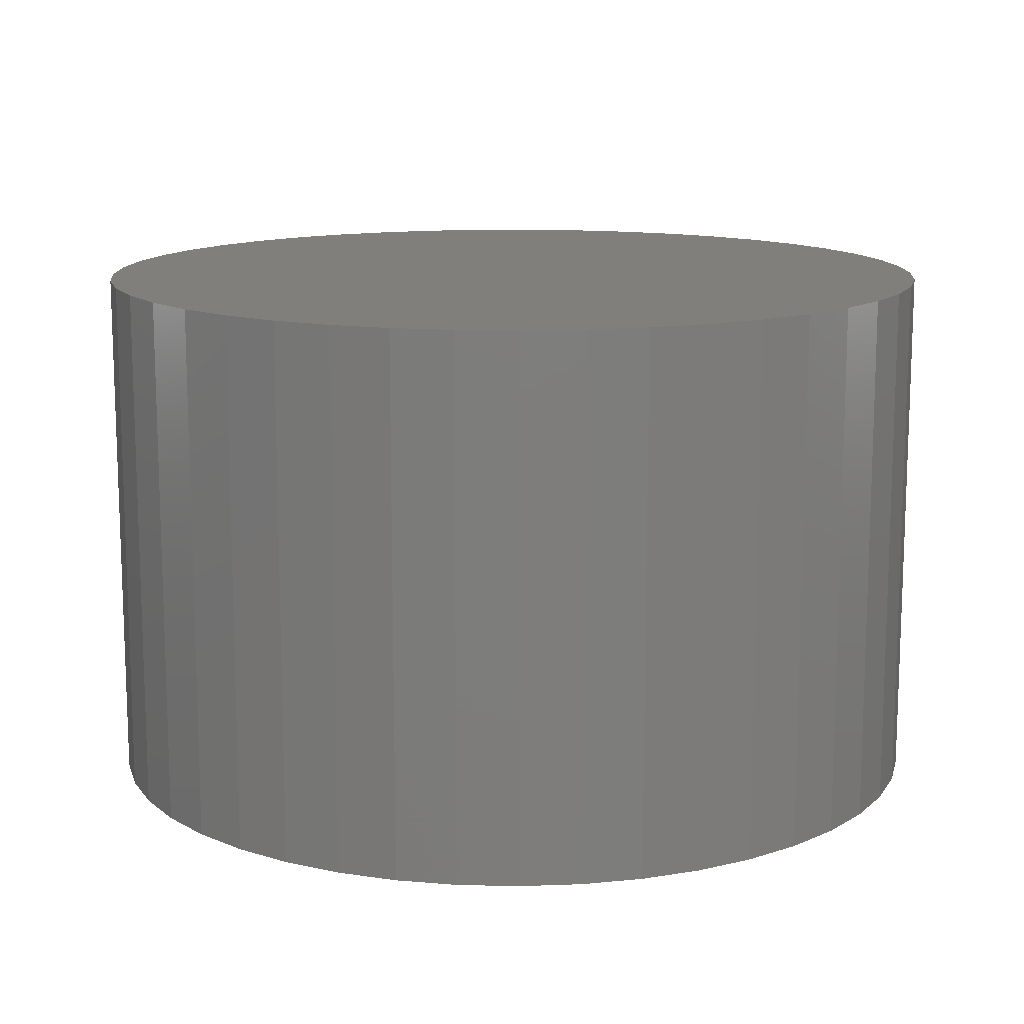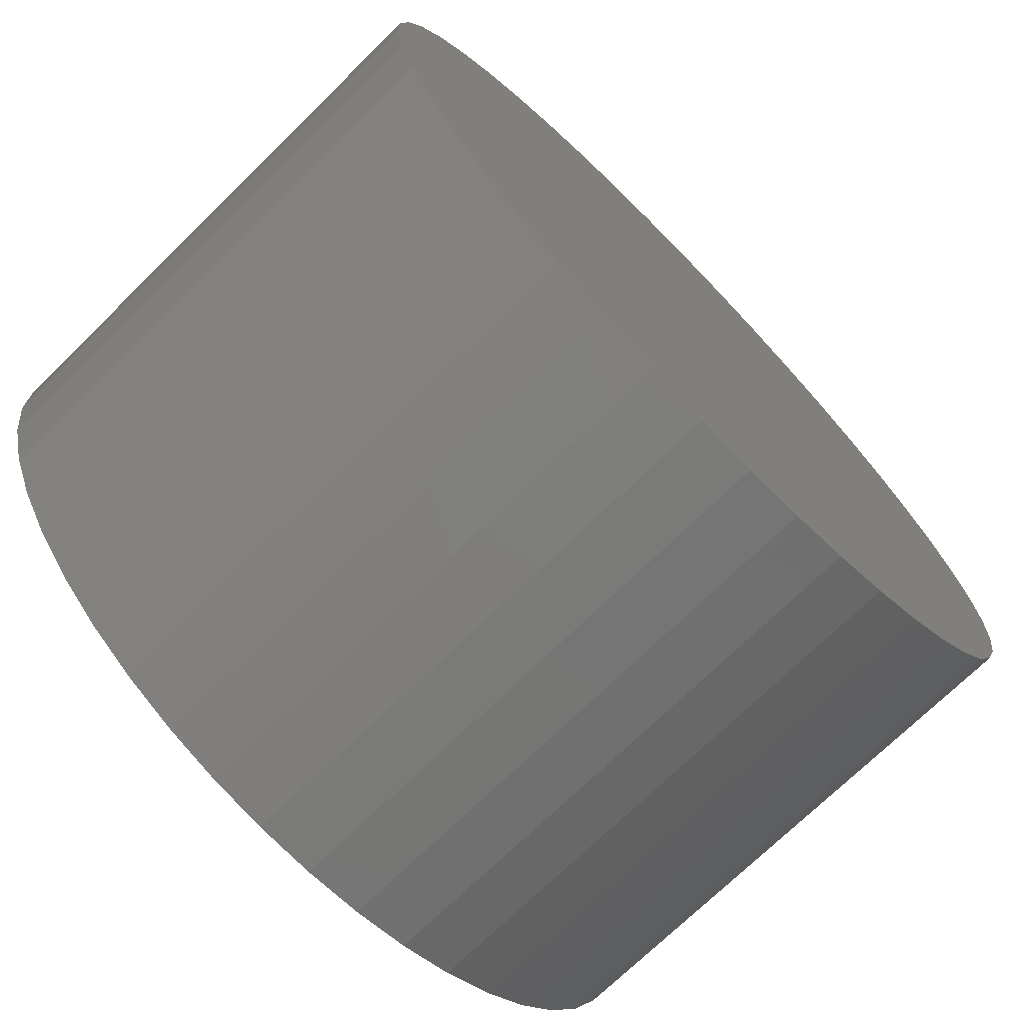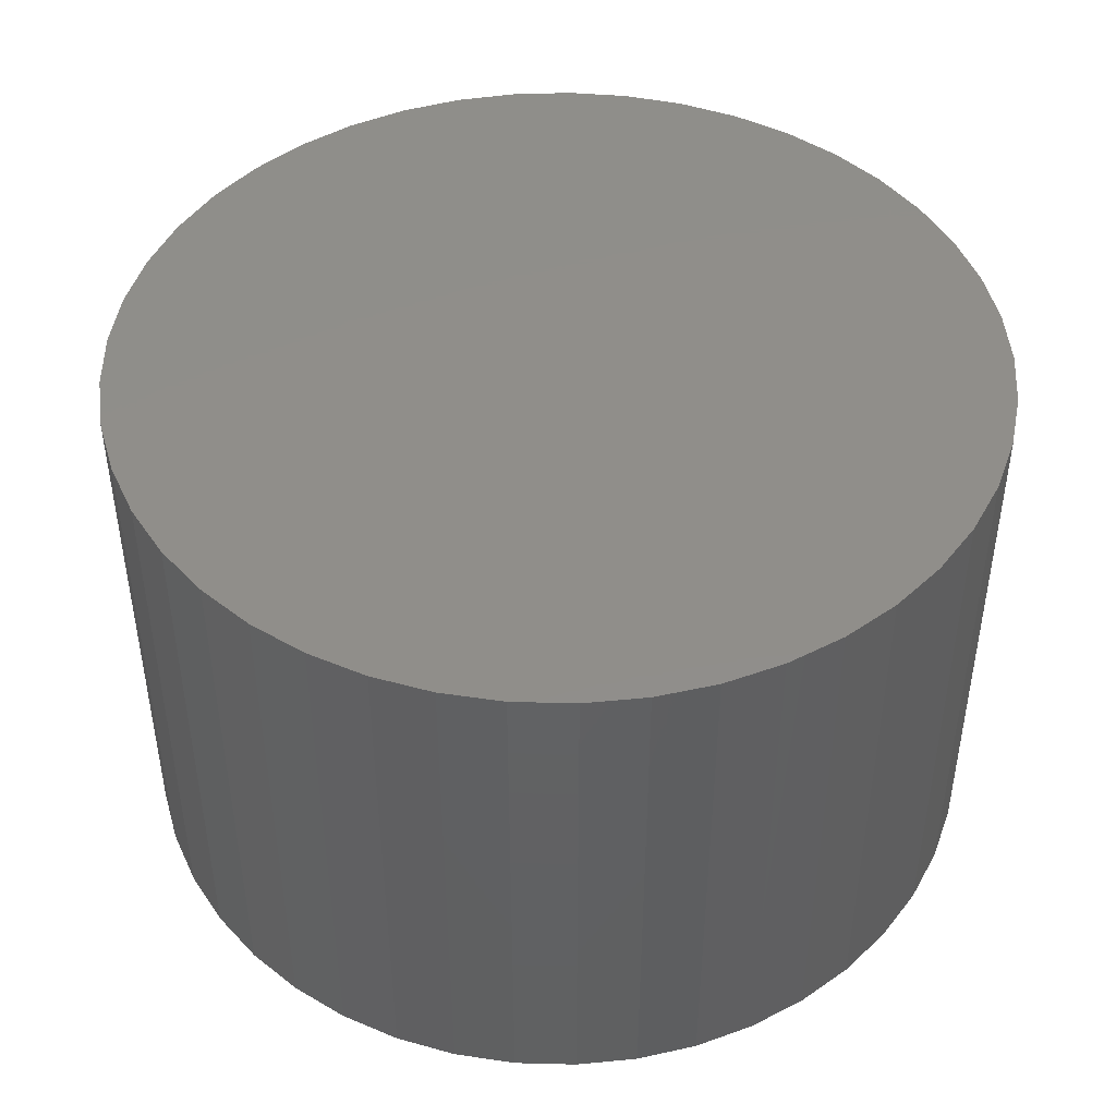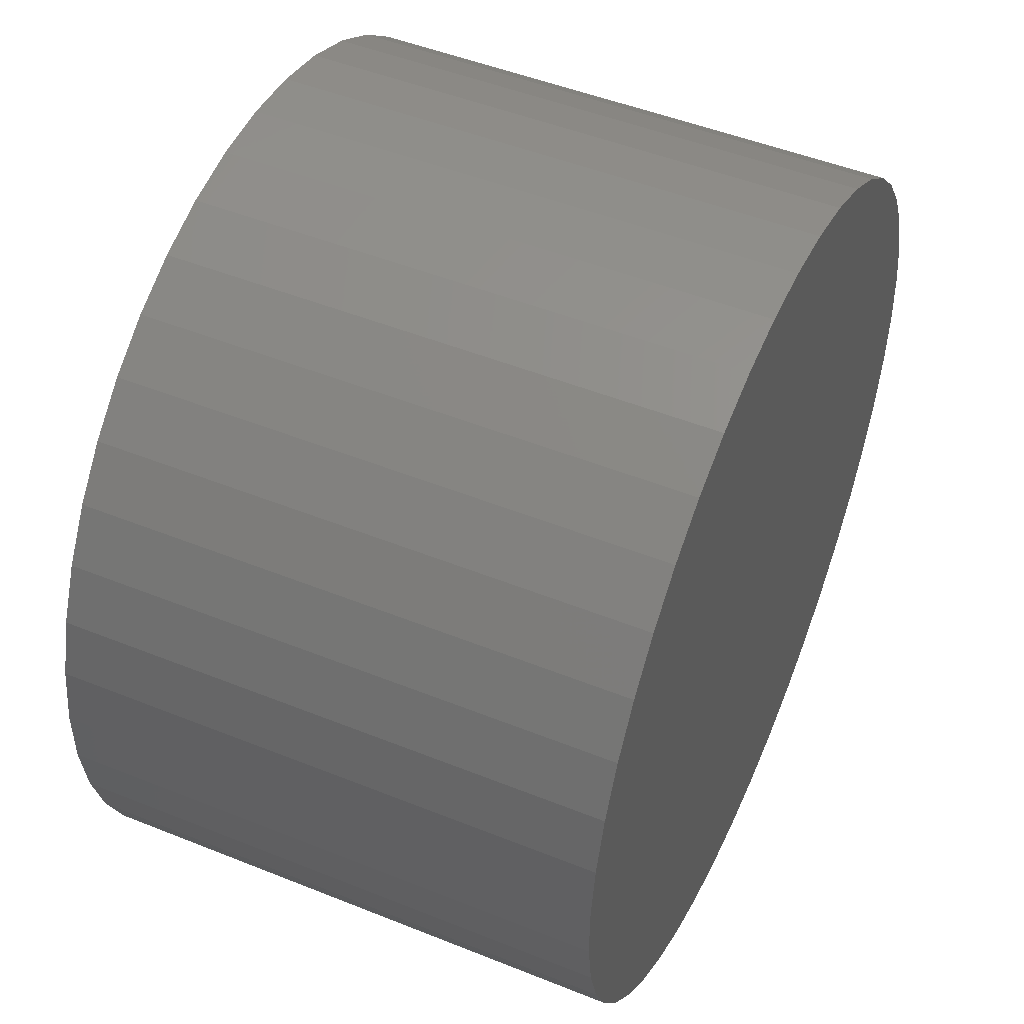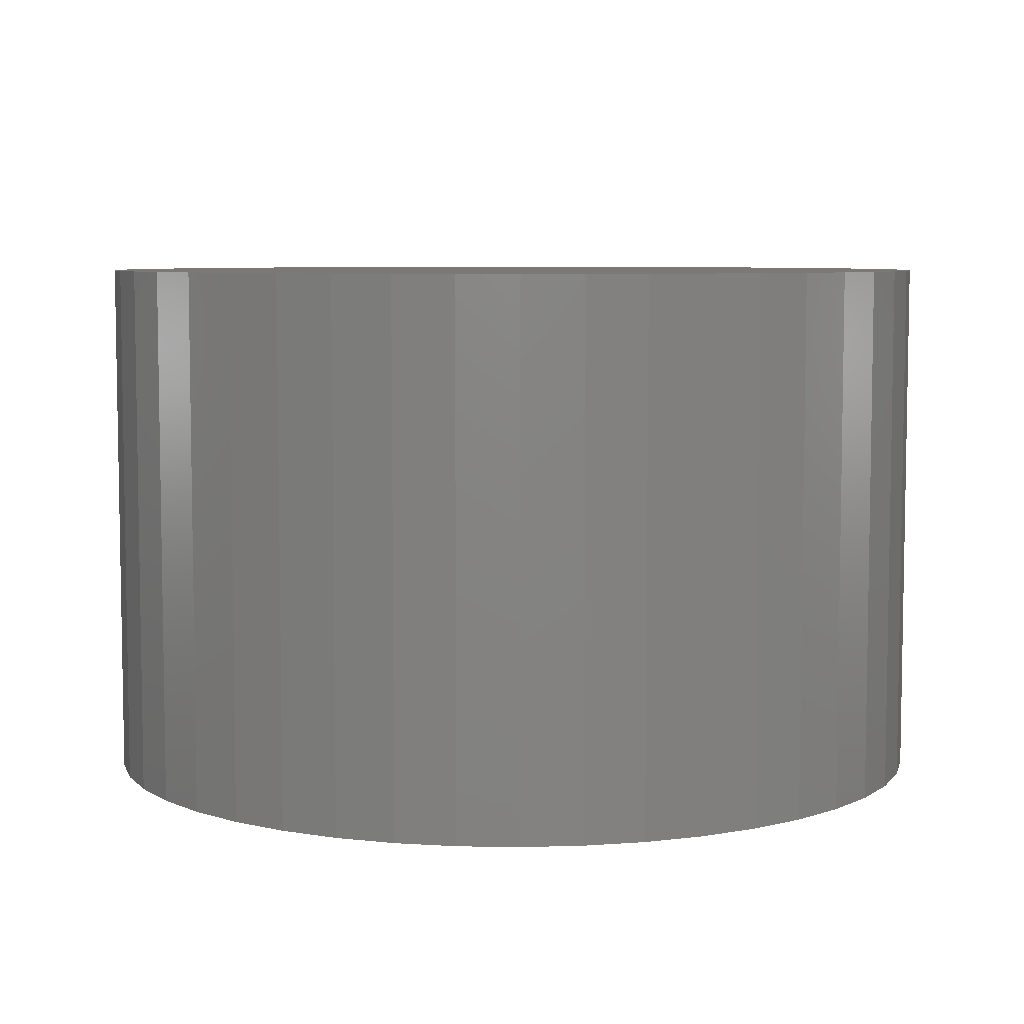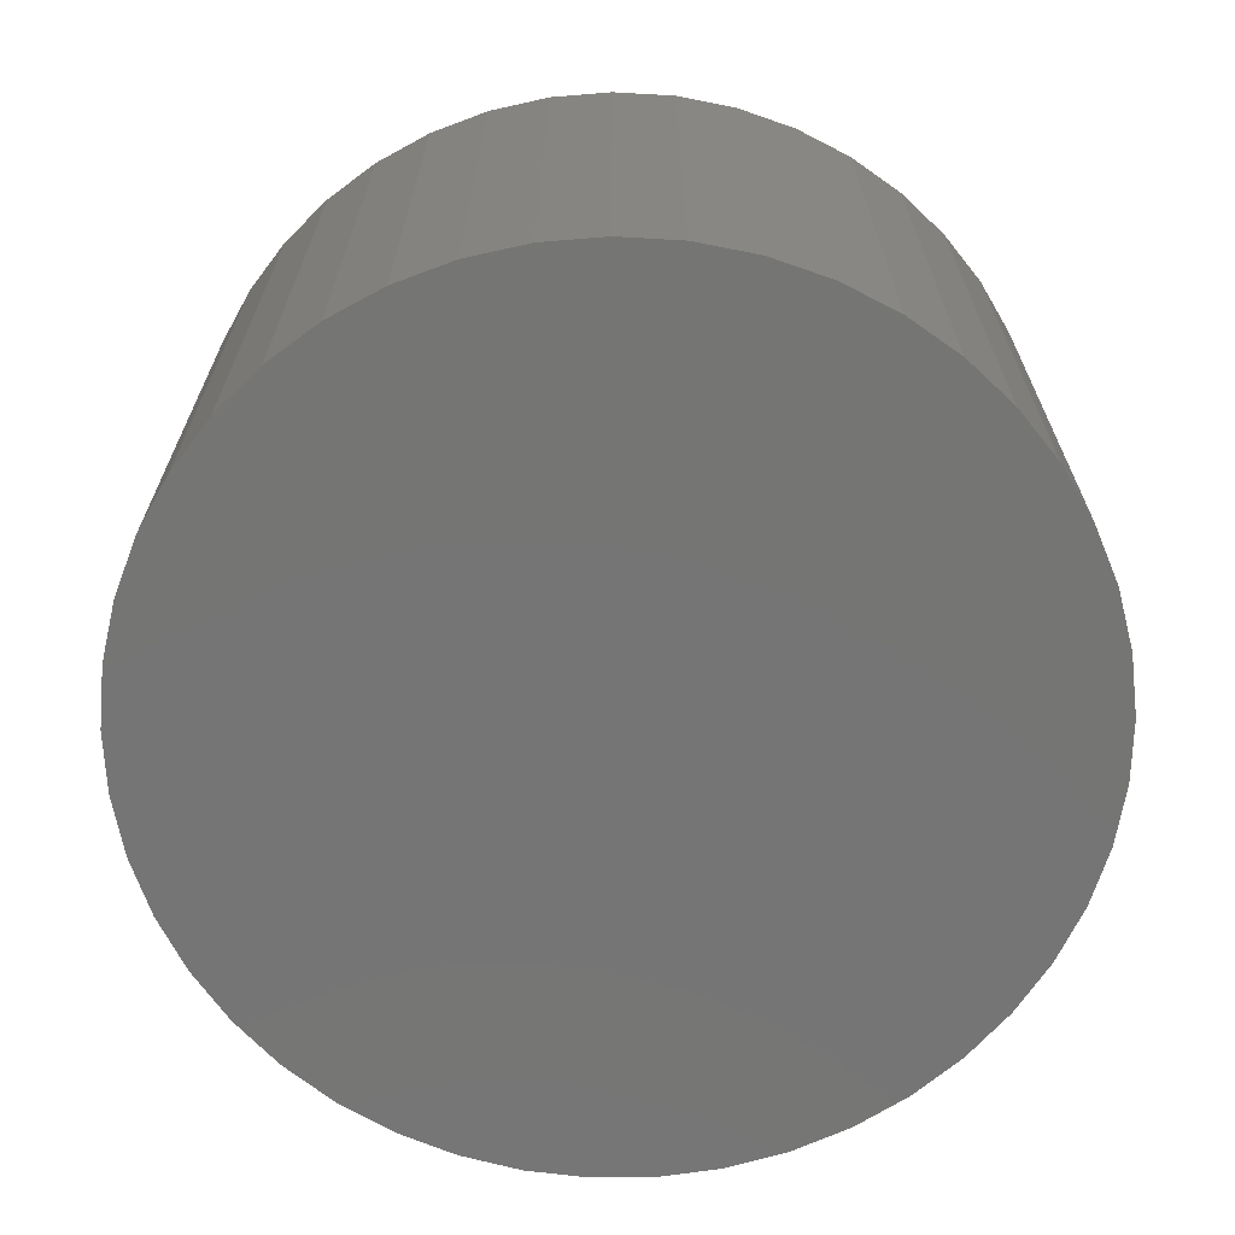
<metadata>
{"format":"stl","ext":"stl","renderer":"f3d","projection":"perspective","resolution":1024,"background":"white","views":[{"elev":13.0,"azim":-158.9,"up":"+Z"},{"elev":-72.0,"azim":-45.6,"up":"+Y"},{"elev":45.6,"azim":175.7,"up":"+Z"},{"elev":49.2,"azim":-66.0,"up":"+Y"},{"elev":6.5,"azim":-119.0,"up":"+Z"},{"elev":-67.5,"azim":154.7,"up":"+Z"}]}
</metadata>
<code>
# stl→obj: 90 verts, 176 faces
v 4.055 6.143 26.5
v 4.055 6.143 29.3
v 4.055 6.457 29.3
v 4.055 6.457 26.5
v 4.099 6.768 26.5
v 4.099 5.832 26.5
v 4.099 5.832 29.3
v 4.099 6.768 29.3
v 4.186 7.07 26.5
v 4.186 5.53 26.5
v 4.186 5.53 29.3
v 4.186 7.07 29.3
v 4.313 7.356 26.5
v 4.313 5.244 26.5
v 4.313 5.244 29.3
v 4.313 7.356 29.3
v 4.48 7.623 26.5
v 4.48 4.977 26.5
v 4.48 4.977 29.3
v 4.48 7.623 29.3
v 4.681 7.863 26.5
v 4.681 4.737 26.5
v 4.681 4.737 29.3
v 4.681 7.863 29.3
v 4.915 8.073 26.5
v 4.915 4.527 26.5
v 4.915 4.527 29.3
v 4.915 8.073 29.3
v 5.175 8.249 26.5
v 5.175 4.351 26.5
v 5.175 4.351 29.3
v 5.175 8.249 29.3
v 5.457 8.386 26.5
v 5.457 4.214 26.5
v 5.457 4.214 29.3
v 5.457 8.386 29.3
v 5.756 8.483 26.5
v 5.756 4.117 26.5
v 5.756 4.117 29.3
v 5.756 8.483 29.3
v 6.065 8.538 26.5
v 6.065 4.062 26.5
v 6.065 4.062 29.3
v 6.065 8.538 29.3
v 6.379 8.549 26.5
v 6.379 4.051 26.5
v 6.379 4.051 29.3
v 6.379 8.549 29.3
v 6.691 8.516 26.5
v 6.691 4.084 26.5
v 6.691 4.084 29.3
v 6.691 8.516 29.3
v 6.995 8.44 26.5
v 6.995 4.16 26.5
v 6.995 4.16 29.3
v 6.995 8.44 29.3
v 7.286 8.322 26.5
v 7.286 4.278 26.5
v 7.286 4.278 29.3
v 7.286 8.322 29.3
v 7.558 8.165 26.5
v 7.558 4.435 26.5
v 7.558 4.435 29.3
v 7.558 8.165 29.3
v 7.806 7.972 26.5
v 7.806 4.628 26.5
v 7.806 4.628 29.3
v 7.806 7.972 29.3
v 8.024 7.746 26.5
v 8.024 4.854 26.5
v 8.024 4.854 29.3
v 8.024 7.746 29.3
v 8.208 7.492 26.5
v 8.208 5.108 26.5
v 8.208 5.108 29.3
v 8.208 7.492 29.3
v 8.355 7.215 26.5
v 8.355 5.385 26.5
v 8.355 5.385 29.3
v 8.355 7.215 29.3
v 8.463 6.92 26.5
v 8.463 5.68 26.5
v 8.463 5.68 29.3
v 8.463 6.92 29.3
v 8.528 6.613 26.5
v 8.528 5.987 26.5
v 8.528 5.987 29.3
v 8.528 6.613 29.3
v 8.55 6.3 26.5
v 8.55 6.3 29.3
f 1 2 3
f 1 4 5
f 1 3 4
f 1 6 2
f 1 5 6
f 2 6 7
f 2 7 3
f 4 3 8
f 4 8 5
f 3 7 8
f 6 5 9
f 6 10 7
f 6 9 10
f 7 10 11
f 7 11 8
f 5 8 12
f 5 12 9
f 8 11 12
f 10 9 13
f 10 14 11
f 10 13 14
f 11 14 15
f 11 15 12
f 9 12 16
f 9 16 13
f 12 15 16
f 14 13 17
f 14 18 15
f 14 17 18
f 15 18 19
f 15 19 16
f 13 16 20
f 13 20 17
f 16 19 20
f 18 17 21
f 18 22 19
f 18 21 22
f 19 22 23
f 19 23 20
f 17 20 24
f 17 24 21
f 20 23 24
f 22 21 25
f 22 26 27
f 22 27 23
f 22 25 26
f 23 27 24
f 21 24 25
f 24 27 28
f 24 28 25
f 26 25 29
f 26 30 31
f 26 31 27
f 26 29 30
f 27 31 28
f 25 28 29
f 28 31 32
f 28 32 29
f 30 29 33
f 30 34 35
f 30 35 31
f 30 33 34
f 31 35 32
f 29 32 33
f 32 35 36
f 32 36 33
f 34 33 37
f 34 38 39
f 34 39 35
f 34 37 38
f 35 39 36
f 33 36 37
f 36 39 40
f 36 40 37
f 38 37 41
f 38 42 43
f 38 43 39
f 38 41 42
f 39 43 40
f 37 40 41
f 40 43 44
f 40 44 41
f 42 41 45
f 42 46 47
f 42 47 43
f 42 45 46
f 43 47 44
f 41 44 45
f 44 47 48
f 44 48 45
f 46 45 49
f 46 50 51
f 46 51 47
f 46 49 50
f 47 51 48
f 45 48 49
f 48 51 52
f 48 52 49
f 50 49 53
f 50 54 55
f 50 55 51
f 50 53 54
f 51 55 52
f 49 52 53
f 52 55 56
f 52 56 53
f 54 53 57
f 54 58 59
f 54 59 55
f 54 57 58
f 55 59 56
f 53 56 57
f 56 59 60
f 56 60 57
f 58 57 61
f 58 62 63
f 58 63 59
f 58 61 62
f 59 63 60
f 57 60 61
f 60 63 64
f 60 64 61
f 62 61 65
f 62 66 67
f 62 67 63
f 62 65 66
f 63 67 64
f 61 64 65
f 64 67 68
f 64 68 65
f 66 65 69
f 66 70 67
f 66 69 70
f 67 70 71
f 67 71 68
f 65 68 72
f 65 72 69
f 68 71 72
f 70 69 73
f 70 74 71
f 70 73 74
f 71 74 75
f 71 75 72
f 69 72 76
f 69 76 73
f 72 75 76
f 74 73 77
f 74 78 75
f 74 77 78
f 75 78 79
f 75 79 76
f 73 76 80
f 73 80 77
f 76 79 80
f 78 77 81
f 78 82 79
f 78 81 82
f 79 82 83
f 79 83 80
f 77 80 84
f 77 84 81
f 80 83 84
f 82 81 85
f 82 86 83
f 82 85 86
f 83 86 87
f 83 87 84
f 81 84 88
f 81 88 85
f 84 87 88
f 86 85 89
f 86 89 87
f 87 89 90
f 87 90 88
f 85 88 90
f 85 90 89

</code>
